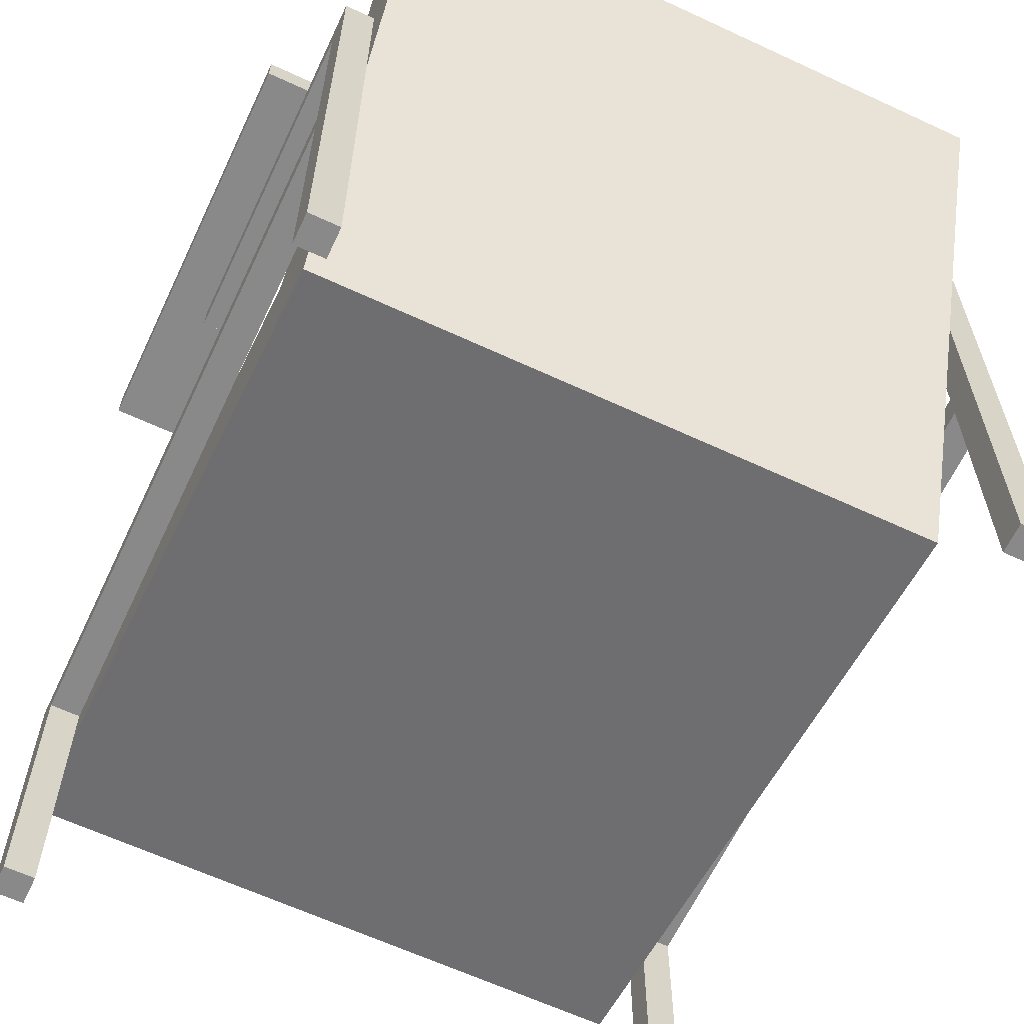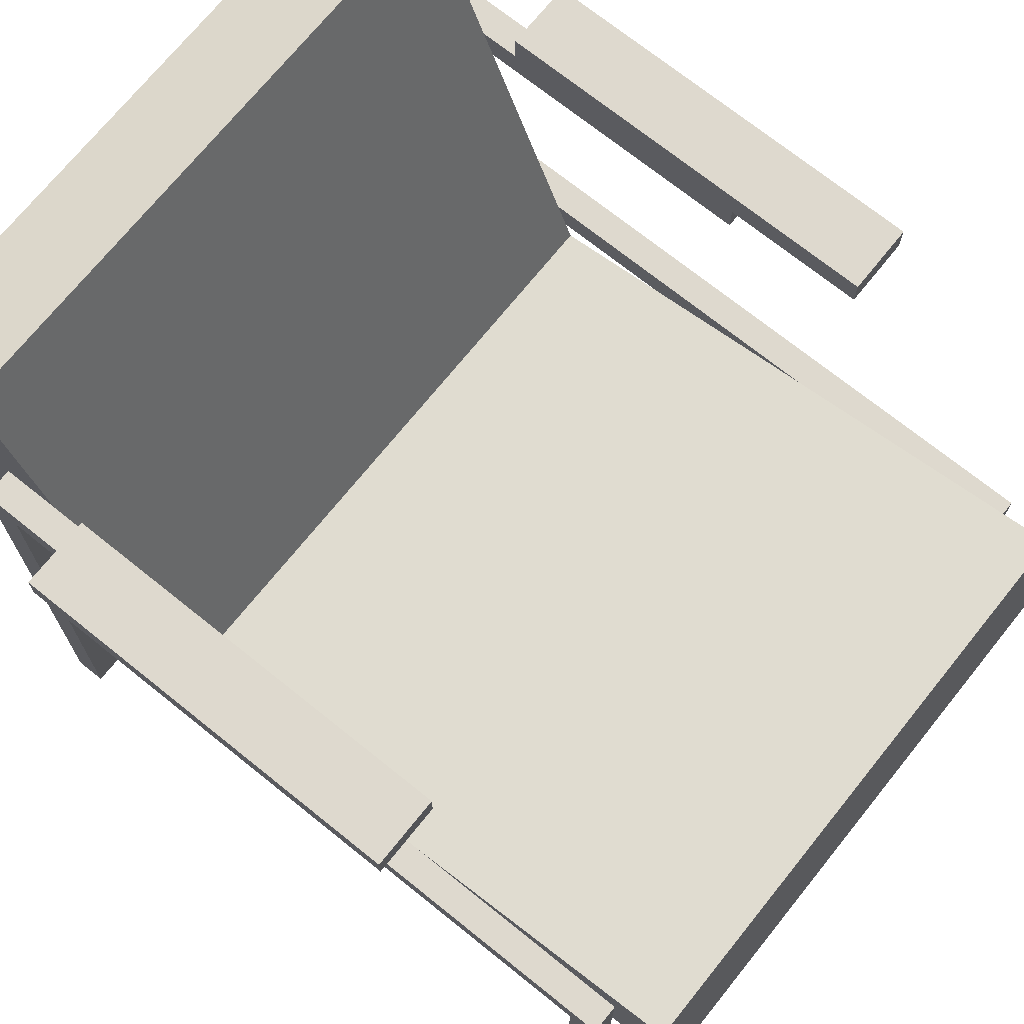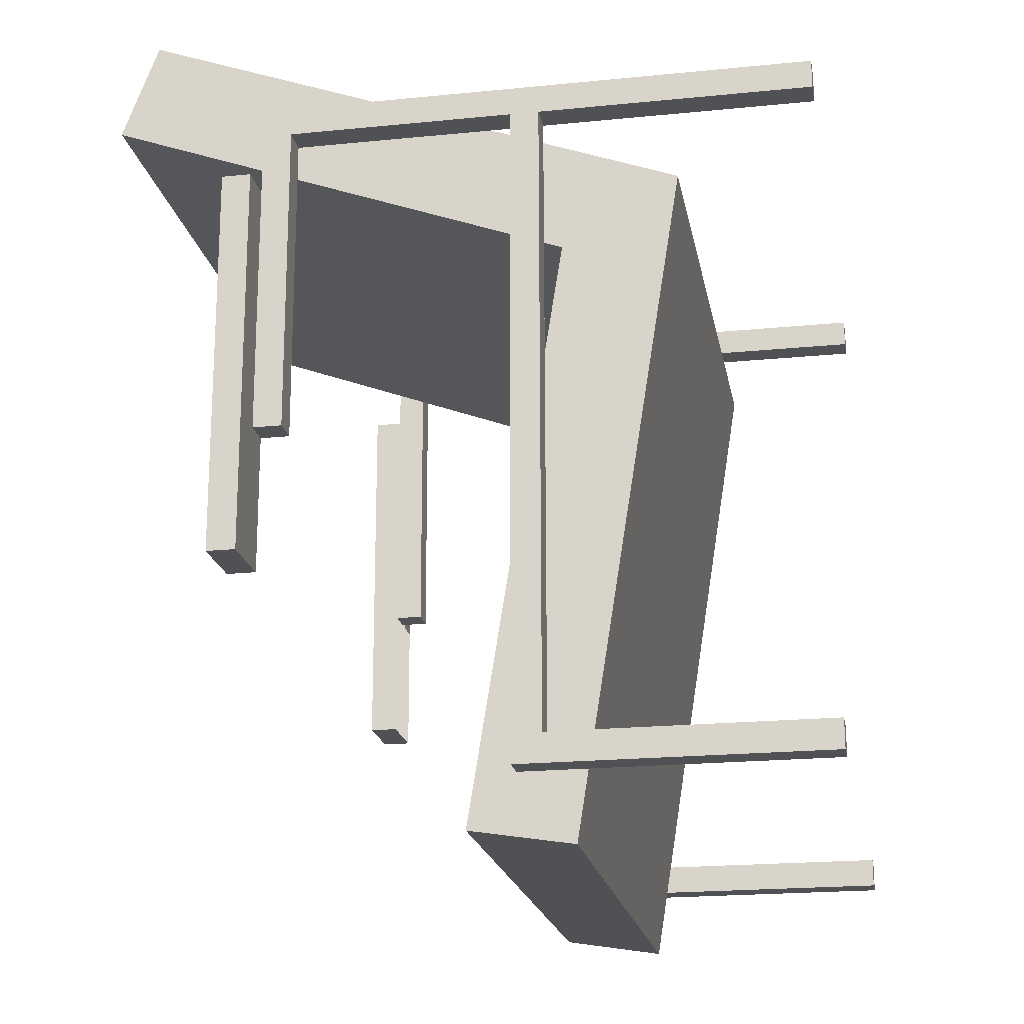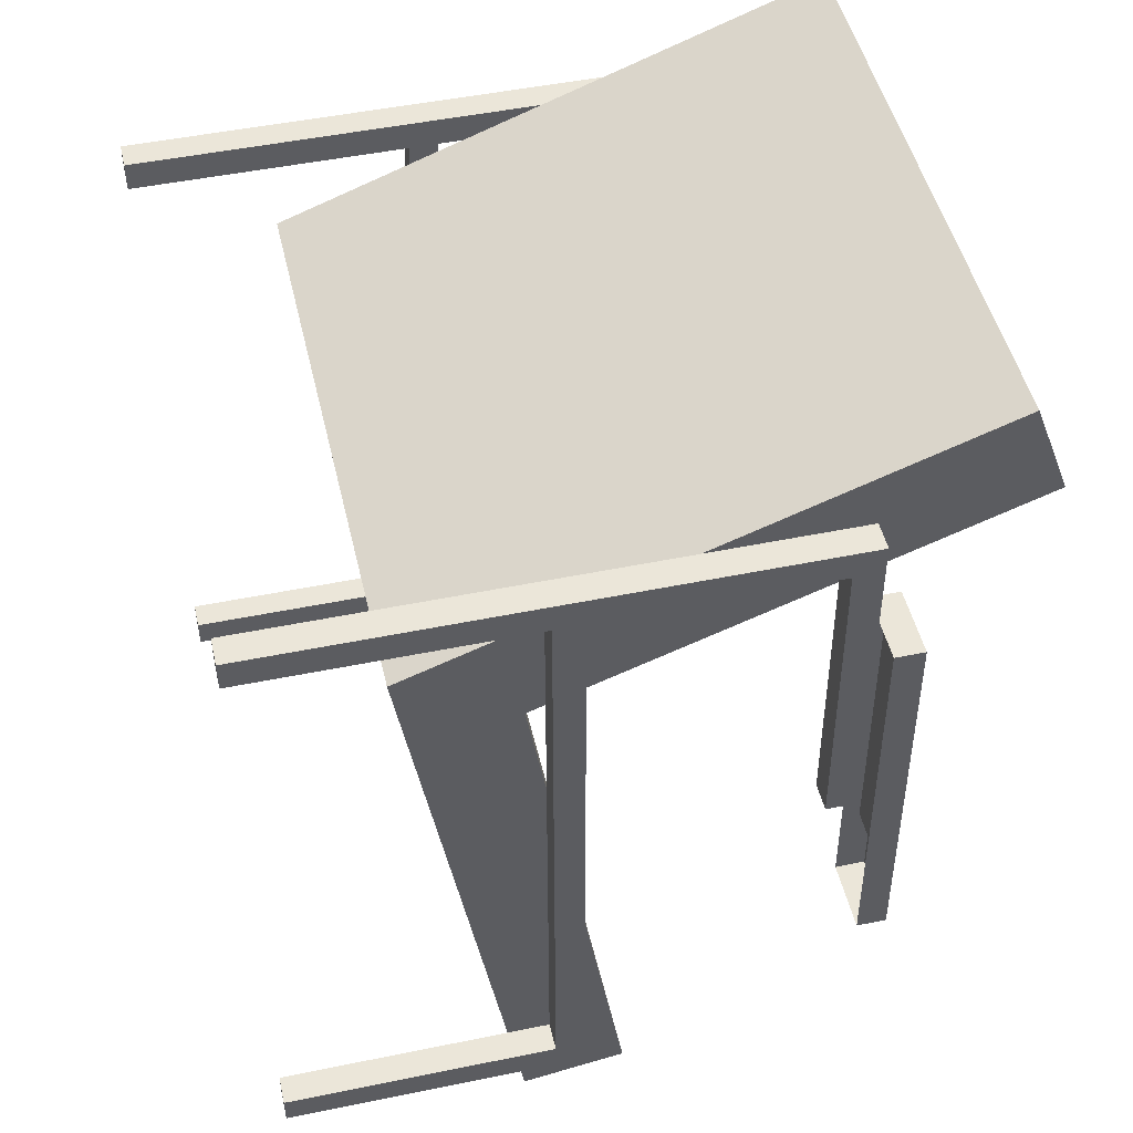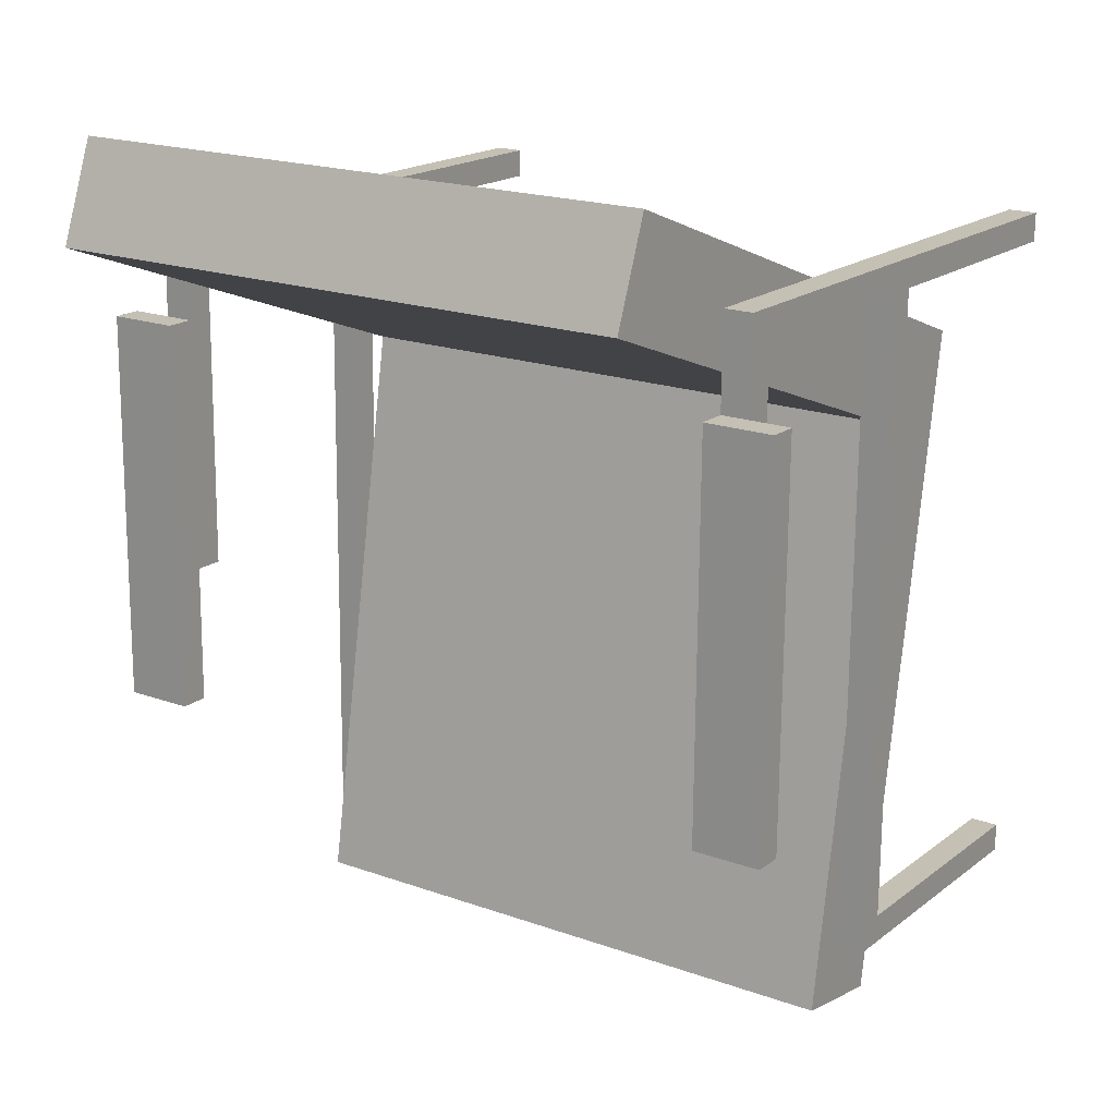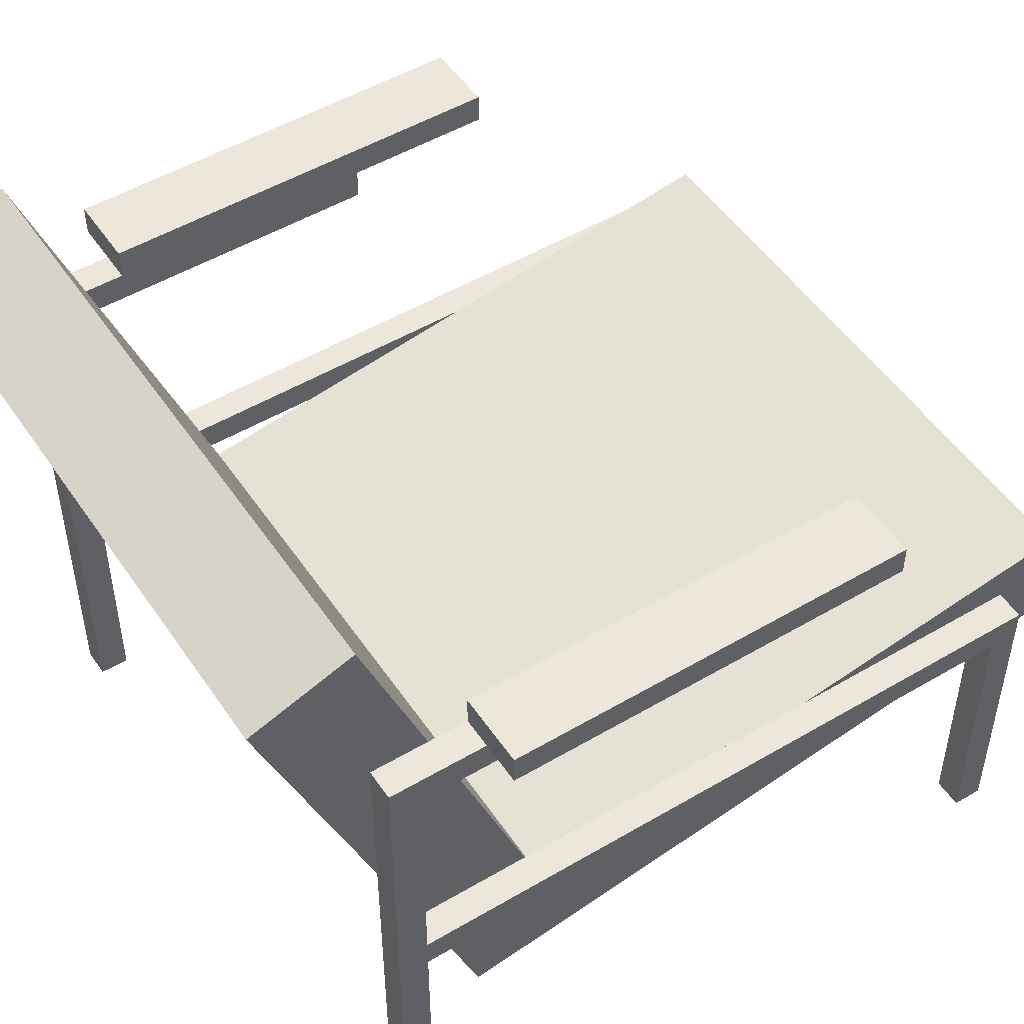
<metadata>
{"format":"obj","ext":"obj","renderer":"f3d","projection":"perspective","resolution":1024,"background":"white","views":[{"elev":-63.2,"azim":-25.7,"up":"+Y"},{"elev":71.4,"azim":128.3,"up":"+Y"},{"elev":-20.4,"azim":-79.7,"up":"+Z"},{"elev":48.5,"azim":77.1,"up":"+Z"},{"elev":17.9,"azim":-145.5,"up":"+Z"},{"elev":50.5,"azim":56.6,"up":"+Y"}]}
</metadata>
<code>
v 0.2375 -0.05817 0.171
v 0.2202 -0.05817 -0.2997
v 0.2416 -0.05817 -0.2996
v 0.2177 -0.05817 -0.0134
v 0.2202 -0.0898 -0.2997
v 0.2375 -0.03678 0.171
v 0.2162 -0.05817 0.1562
v 0.2189 -0.03678 -0.1455
v 0.2202 -0.2592 -0.2997
v 0.2204 -0.08633 -0.3211
v 0.2418 -0.03678 -0.3209
v 0.2373 0.1515 0.1924
v 0.2161 -0.05817 0.1708
v 0.2169 -0.05817 0.07413
v 0.2204 -0.03678 -0.3211
v 0.2169 -0.03678 0.08204
v 0.2416 -0.2592 -0.2996
v 0.2418 -0.2592 -0.3209
v 0.2375 0.1301 0.171
v 0.2375 -0.2592 0.171
v 0.2162 -0.03678 0.1641
v 0.2204 -0.2592 -0.3211
v 0.2379 0.1515 0.124
v 0.2161 -0.01872 0.1708
v 0.2373 -0.2592 0.1924
v 0.2161 -0.2592 0.1708
v 0.2161 -0.03678 0.1708
v 0.2395 0.1301 -0.06427
v 0.2165 0.1515 0.1238
v 0.2161 0.1301 0.1708
v 0.2159 -0.2592 0.1922
v 0.2395 0.1515 -0.06427
v 0.2182 0.1301 -0.06446
v 0.2163 0.1515 0.1517
v 0.2182 0.1515 -0.06446
v 0.2159 0.03911 0.1922
v 0.2163 0.1301 0.1438
v -0.2287 -0.03678 0.1603
v -0.2288 -0.05817 0.1669
v -0.2287 -0.05817 0.1523
v -0.2272 -0.05817 -0.01728
v -0.228 -0.03678 0.07816
v -0.228 -0.05817 0.07025
v -0.2247 -0.0898 -0.3036
v -0.2245 -0.03678 -0.325
v -0.2245 -0.08633 -0.325
v -0.2245 -0.2592 -0.325
v 0.2159 0.1515 0.1922
v -0.2288 -0.03678 0.1669
v -0.2461 -0.05817 -0.3038
v -0.2459 -0.03678 -0.3252
v -0.226 -0.03678 -0.1493
v -0.2247 -0.05817 -0.3036
v -0.2247 -0.2592 -0.3036
v -0.2286 0.1301 0.1399
v -0.2284 0.1515 0.1199
v -0.2286 0.1515 0.1478
v -0.229 0.03911 0.1883
v -0.2502 -0.05817 0.1668
v -0.2288 -0.01872 0.1669
v -0.2502 0.1301 0.1668
v -0.2288 0.1301 0.1669
v -0.2481 0.1301 -0.06853
v -0.2461 -0.2592 -0.3038
v -0.2459 -0.2592 -0.3252
v -0.2267 0.1301 -0.06834
v -0.2498 0.1515 0.1197
v -0.2502 -0.03678 0.1668
v -0.2288 -0.2592 0.1669
v -0.229 0.1515 0.1883
v -0.2267 0.1515 -0.06834
v -0.229 -0.2592 0.1883
v -0.2502 -0.2592 0.1668
v -0.2504 -0.2592 0.1881
v -0.2481 0.1515 -0.06853
v -0.2504 0.1515 0.1881
v 0.2165 -0.1577 0.1194
v -0.2242 -0.002012 -0.364
v -0.2241 -0.07803 -0.3763
v 0.2163 -0.08409 0.1466
v 0.217 -0.07154 0.06918
v 0.2207 -0.002012 -0.3601
v 0.2208 -0.07803 -0.3724
v 0.217 -0.07178 0.07063
v -0.2286 -0.08409 0.1428
v 0.2164 -0.1162 0.1348
v -0.2286 -0.06987 0.148
v -0.2285 -0.1162 0.1309
v -0.2284 -0.1577 0.1155
v 0.2678 0.1728 0.1242
v -0.2279 -0.07178 0.06675
v 0.2465 0.1515 0.124
v 0.2165 0.1728 0.1238
v -0.2279 -0.07154 0.0653
v 0.2159 0.2716 0.1961
v 0.2678 0.1515 0.1242
v 0.219 0.1728 -0.1671
v 0.217 -0.08947 0.06255
v -0.229 0.2716 0.1922
v 0.2481 0.1515 -0.0642
v 0.2695 0.1515 -0.06401
v 0.2704 0.1728 -0.1667
v 0.219 0.1515 -0.1671
v 0.2152 0.2449 0.2683
v -0.2297 0.2449 0.2645
v -0.2279 -0.08947 0.05867
v 0.2704 0.1515 -0.1667
v -0.2284 0.1728 0.1199
v -0.2797 0.1515 0.1194
v -0.2772 0.1515 -0.1715
v -0.2259 0.1515 -0.171
v -0.2797 0.1728 0.1194
v -0.2259 0.1728 -0.171
v -0.2772 0.1728 -0.1715
g mesh1_mesh1-geometry
f 1 2 3
f 2 1 4
f 5 3 2
f 3 6 1
f 4 1 7
f 2 8 4
f 9 3 5
f 5 10 2
f 3 11 6
f 6 12 1
f 7 1 13
f 4 7 14
f 2 15 8
f 4 16 8
f 3 9 17
f 10 9 5
f 15 2 10
f 11 3 18
f 15 6 11
f 19 12 6
f 1 12 20
f 20 13 1
f 13 21 7
f 7 16 14
f 16 4 14
f 16 15 8
f 17 18 3
f 9 10 22
f 11 10 15
f 18 10 11
f 6 15 21
f 19 23 12
f 6 24 19
f 20 12 25
f 13 20 26
f 21 13 27
f 16 7 21
f 21 15 16
f 10 18 22
f 6 21 27
f 28 23 19
f 29 12 23
f 24 6 27
f 19 24 30
f 12 31 25
f 31 13 26
f 13 31 27
f 23 28 32
f 19 33 28
f 12 29 34
f 23 35 29
f 27 31 24
f 36 30 24
f 37 19 30
f 31 12 36
f 38 39 40
f 41 42 43
f 44 45 46
f 44 47 46
f 28 35 32
f 35 23 32
f 33 19 37
f 35 28 33
f 29 37 34
f 12 34 48
f 35 37 29
f 24 31 36
f 48 30 36
f 30 34 37
f 36 12 48
f 39 38 49
f 50 40 39
f 42 51 38
f 50 43 40
f 42 41 52
f 50 41 43
f 50 44 53
f 45 44 53
f 46 51 45
f 47 44 54
f 47 51 46
f 37 35 33
f 34 30 48
f 55 56 57
f 38 51 49
f 49 58 39
f 50 39 59
f 52 51 42
f 60 61 62
f 52 53 41
f 41 50 53
f 63 55 62
f 45 53 52
f 51 52 45
f 64 44 50
f 44 64 54
f 51 47 65
f 58 49 60
f 66 56 55
f 67 57 56
f 49 51 68
f 39 58 69
f 69 59 39
f 68 50 59
f 49 61 60
f 63 62 61
f 55 63 66
f 51 64 50
f 64 51 65
f 57 67 70
f 56 66 71
f 51 50 68
f 61 49 68
f 69 58 72
f 59 69 73
f 59 74 68
f 61 75 63
f 76 58 70
f 75 66 63
f 70 67 76
f 66 75 71
f 75 61 67
f 68 74 61
f 58 74 72
f 74 59 73
f 74 58 76
f 67 61 76
f 76 61 74
g mesh1_mesh1-geometry
f 3 2 1
f 4 1 2
f 2 3 5
f 1 6 3
f 7 1 4
f 2 5 4
f 4 8 2
f 5 3 9
f 2 10 5
f 6 11 3
f 1 12 6
f 13 1 7
f 14 7 4
f 77 4 5
f 8 15 2
f 8 16 4
f 4 78 8
f 17 9 3
f 5 9 10
f 5 10 79
f 10 2 15
f 18 3 11
f 11 6 15
f 6 12 19
f 20 12 1
f 1 13 20
f 7 21 13
f 14 16 7
f 7 14 80
f 14 4 16
f 81 4 77
f 77 5 79
f 8 15 16
f 82 15 8
f 82 8 78
f 81 78 4
f 22 17 9
f 3 18 17
f 22 10 9
f 83 79 10
f 15 10 11
f 15 82 10
f 11 10 18
f 21 15 6
f 12 23 19
f 19 24 6
f 25 12 20
f 26 20 13
f 27 13 21
f 21 7 16
f 21 7 38
f 16 42 14
f 80 14 84
f 80 85 7
f 84 81 77
f 44 77 79
f 16 15 21
f 82 78 83
f 84 78 81
f 17 22 18
f 22 18 10
f 79 83 78
f 83 10 82
f 27 21 6
f 19 23 28
f 23 12 29
f 27 6 24
f 30 24 19
f 25 31 12
f 25 26 20
f 26 13 31
f 27 31 13
f 16 21 37
f 38 7 40
f 24 21 38
f 42 43 14
f 55 42 16
f 81 84 14
f 80 84 86
f 80 78 84
f 87 7 85
f 85 52 80
f 85 80 88
f 86 84 77
f 89 77 44
f 46 44 79
f 79 78 46
f 32 28 23
f 28 33 19
f 34 29 12
f 29 90 23
f 29 35 23
f 24 31 27
f 24 30 36
f 24 30 21
f 30 19 37
f 36 12 31
f 26 25 31
f 30 37 21
f 37 55 16
f 40 7 87
f 40 39 38
f 38 40 42
f 60 24 38
f 14 43 81
f 43 42 40
f 43 42 41
f 42 55 38
f 86 88 80
f 52 78 80
f 87 85 40
f 91 52 85
f 85 88 91
f 77 89 86
f 44 53 89
f 46 45 44
f 46 47 44
f 45 46 78
f 32 35 28
f 32 23 35
f 37 19 33
f 33 28 35
f 34 37 29
f 48 34 12
f 23 90 92
f 93 90 29
f 29 37 35
f 29 35 93
f 36 31 24
f 36 30 48
f 36 24 60
f 37 34 30
f 48 12 36
f 57 55 37
f 49 38 39
f 39 40 50
f 38 51 42
f 60 38 62
f 43 94 81
f 40 85 43
f 40 43 50
f 52 41 42
f 43 41 50
f 62 38 55
f 88 86 89
f 52 45 78
f 41 52 91
f 85 91 43
f 88 89 91
f 41 89 53
f 53 44 50
f 53 44 45
f 45 51 46
f 54 44 47
f 46 51 47
f 33 35 37
f 34 57 37
f 48 30 34
f 34 48 95
f 96 92 90
f 93 97 90
f 93 35 97
f 36 95 48
f 58 36 60
f 55 57 62
f 57 56 55
f 49 51 38
f 39 58 49
f 59 39 50
f 42 51 52
f 62 61 60
f 60 62 58
f 81 94 98
f 94 43 91
f 41 53 52
f 53 50 41
f 62 55 63
f 52 53 45
f 45 52 51
f 94 41 91
f 91 89 94
f 94 89 41
f 50 44 64
f 54 64 44
f 54 65 47
f 65 47 51
f 99 57 34
f 95 99 34
f 92 96 100
f 96 90 101
f 102 90 97
f 103 97 35
f 104 95 36
f 105 36 58
f 60 49 58
f 70 62 57
f 55 56 66
f 56 57 67
f 68 51 49
f 69 58 39
f 39 59 69
f 59 50 68
f 60 61 49
f 61 62 63
f 58 62 70
f 106 98 94
f 66 63 55
f 50 64 51
f 65 54 64
f 65 51 64
f 70 57 99
f 95 104 99
f 101 100 96
f 101 90 107
f 102 107 90
f 102 97 107
f 103 107 97
f 104 36 105
f 58 70 105
f 70 67 57
f 71 66 56
f 56 67 108
f 67 56 75
f 68 50 51
f 68 49 61
f 72 58 69
f 73 69 59
f 68 74 59
f 63 75 61
f 70 58 76
f 63 66 75
f 99 105 70
f 105 99 104
f 76 67 70
f 71 75 66
f 56 108 71
f 71 75 56
f 109 108 67
f 67 61 75
f 67 75 110
f 61 74 68
f 72 74 58
f 72 73 69
f 73 59 74
f 76 58 74
f 76 61 67
f 75 71 110
f 71 108 111
f 112 108 109
f 109 67 110
f 74 61 76
f 73 72 74
f 111 110 71
f 113 111 108
f 112 114 108
f 112 109 114
f 110 114 109
f 110 111 114
f 113 114 111
f 113 108 114
g mesh1_mesh1-geometry
f 4 5 2
f 5 4 77
f 8 78 4
f 79 10 5
f 80 14 7
f 77 4 81
f 79 5 77
f 8 15 82
f 78 8 82
f 4 78 81
f 10 79 83
f 10 82 15
f 38 7 21
f 14 42 16
f 84 14 80
f 7 85 80
f 77 81 84
f 79 77 44
f 83 78 82
f 81 78 84
f 78 83 79
f 82 10 83
f 37 21 16
f 40 7 38
f 38 21 24
f 14 43 42
f 16 42 55
f 14 84 81
f 86 84 80
f 84 78 80
f 85 7 87
f 80 52 85
f 88 80 85
f 77 84 86
f 44 77 89
f 79 44 46
f 46 78 79
f 21 30 24
f 21 37 30
f 16 55 37
f 87 7 40
f 42 40 38
f 38 24 60
f 81 43 14
f 40 42 43
f 38 55 42
f 80 88 86
f 80 78 52
f 40 85 87
f 85 52 91
f 91 88 85
f 86 89 77
f 89 53 44
f 78 46 45
f 60 24 36
f 37 55 57
f 62 38 60
f 81 94 43
f 43 85 40
f 55 38 62
f 89 86 88
f 78 45 52
f 91 52 41
f 43 91 85
f 91 89 88
f 53 89 41
f 37 57 34
f 95 48 34
f 48 95 36
f 60 36 58
f 62 57 55
f 58 62 60
f 98 94 81
f 91 43 94
f 91 41 94
f 94 89 91
f 41 89 94
f 34 57 99
f 34 99 95
f 36 95 104
f 58 36 105
f 57 62 70
f 70 62 58
f 94 98 106
f 99 57 70
f 105 36 104
f 105 70 58
f 70 105 99
g mesh1_mesh1-geometry
f 9 17 22
f 18 22 17
f 20 26 25
f 31 25 26
f 47 65 54
f 64 54 65
f 69 73 72
f 74 72 73
g mesh1_mesh1-geometry
f 23 90 29
f 92 90 23
f 29 90 93
f 93 35 29
f 90 92 96
f 90 97 93
f 97 35 93
f 100 96 92
f 101 90 96
f 97 90 102
f 35 97 103
f 96 100 101
f 107 90 101
f 90 107 102
f 107 97 102
f 97 107 103
f 108 67 56
f 75 56 67
f 71 108 56
f 56 75 71
f 67 108 109
f 110 75 67
f 110 71 75
f 111 108 71
f 109 108 112
f 110 67 109
f 71 110 111
f 108 111 113
f 108 114 112
f 114 109 112
f 109 114 110
f 114 111 110
f 111 114 113
f 114 108 113
g mesh1_mesh1-geometry
f 99 104 95
f 104 99 105

</code>
